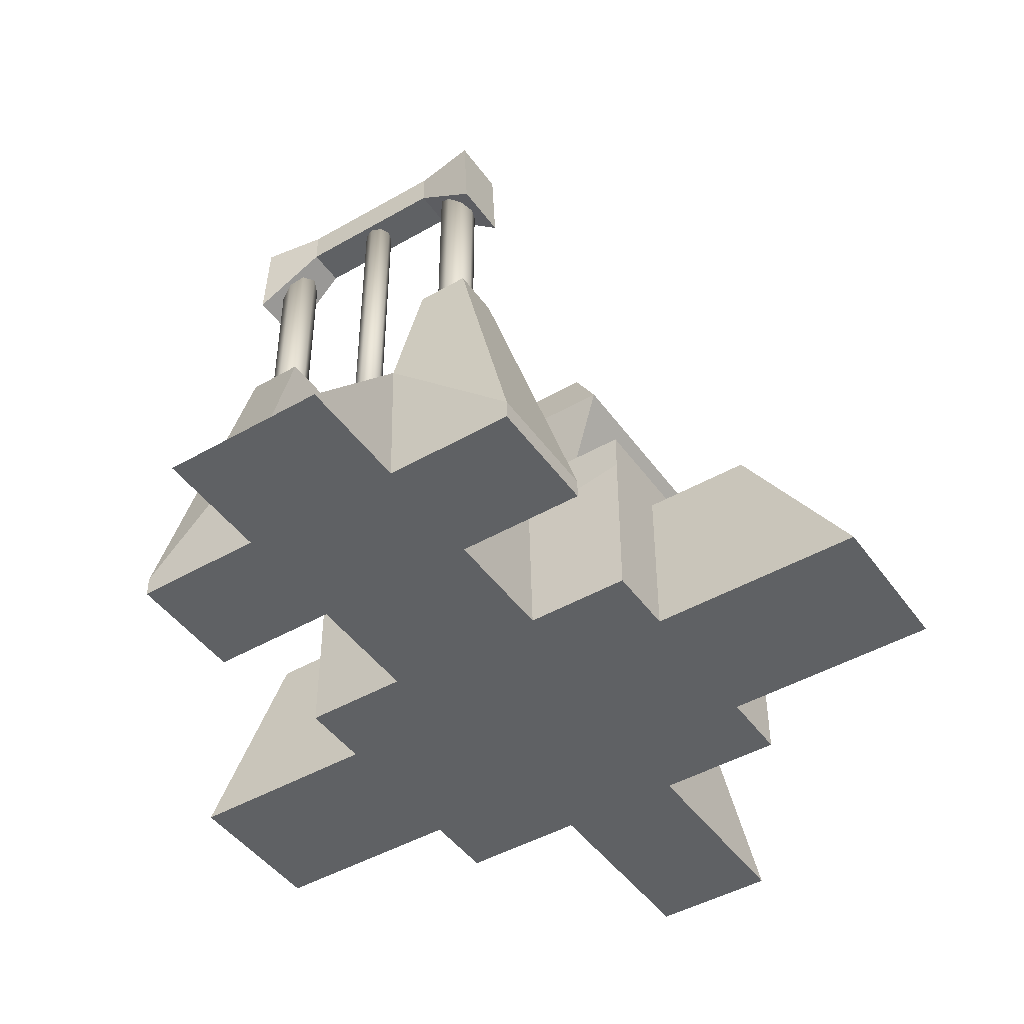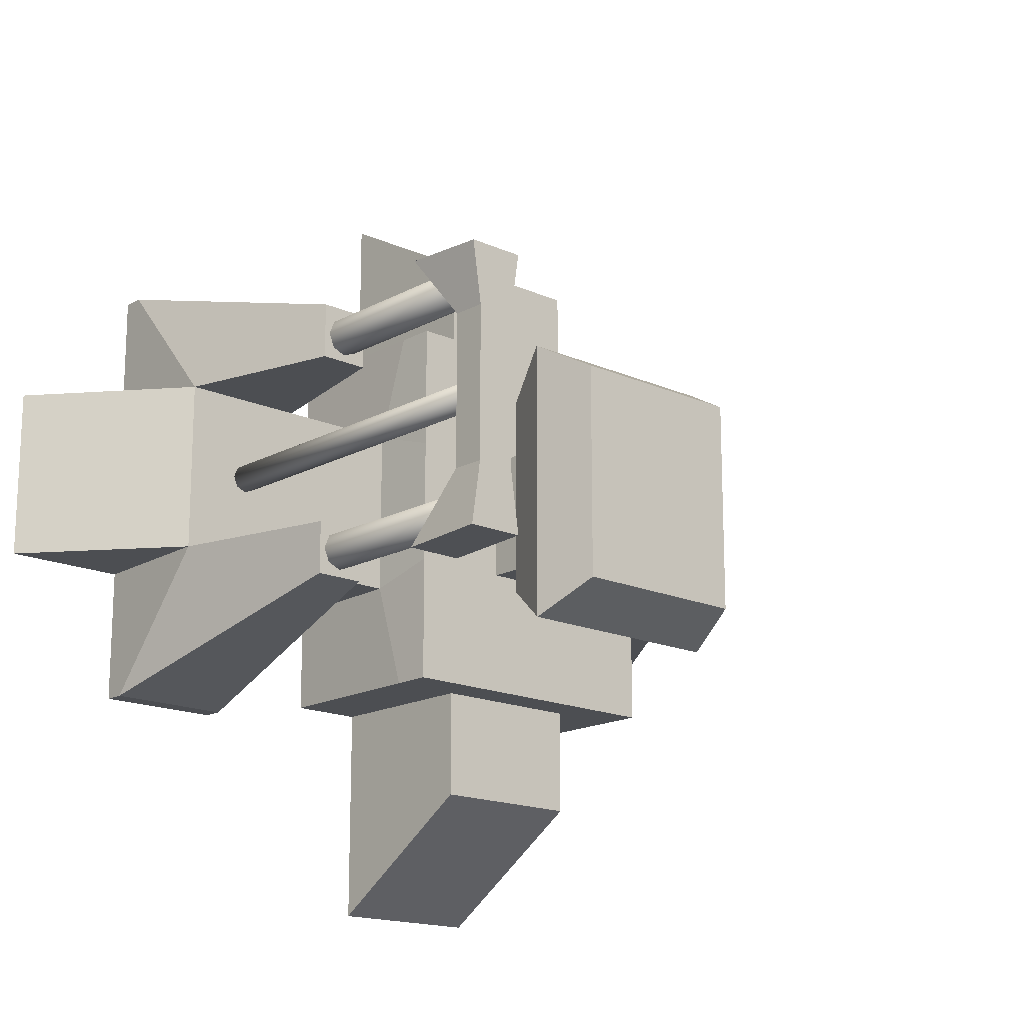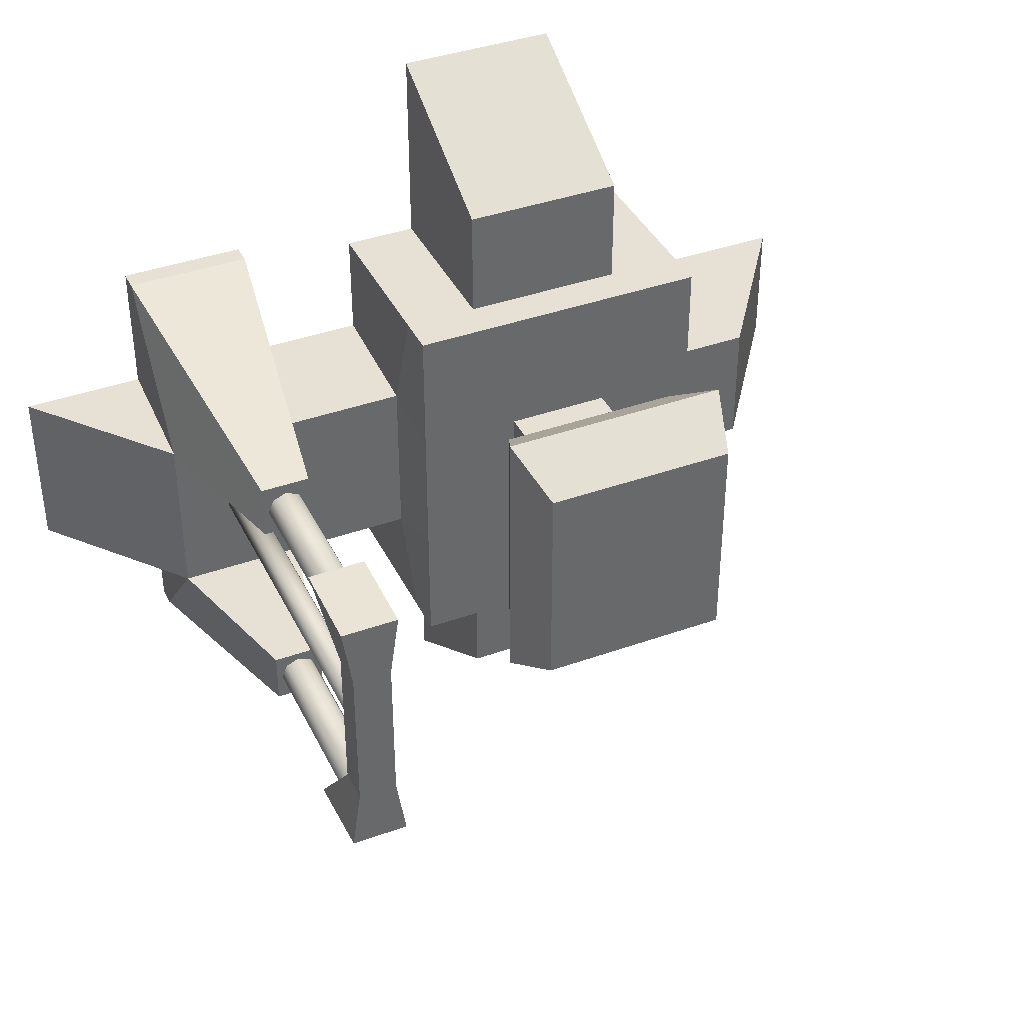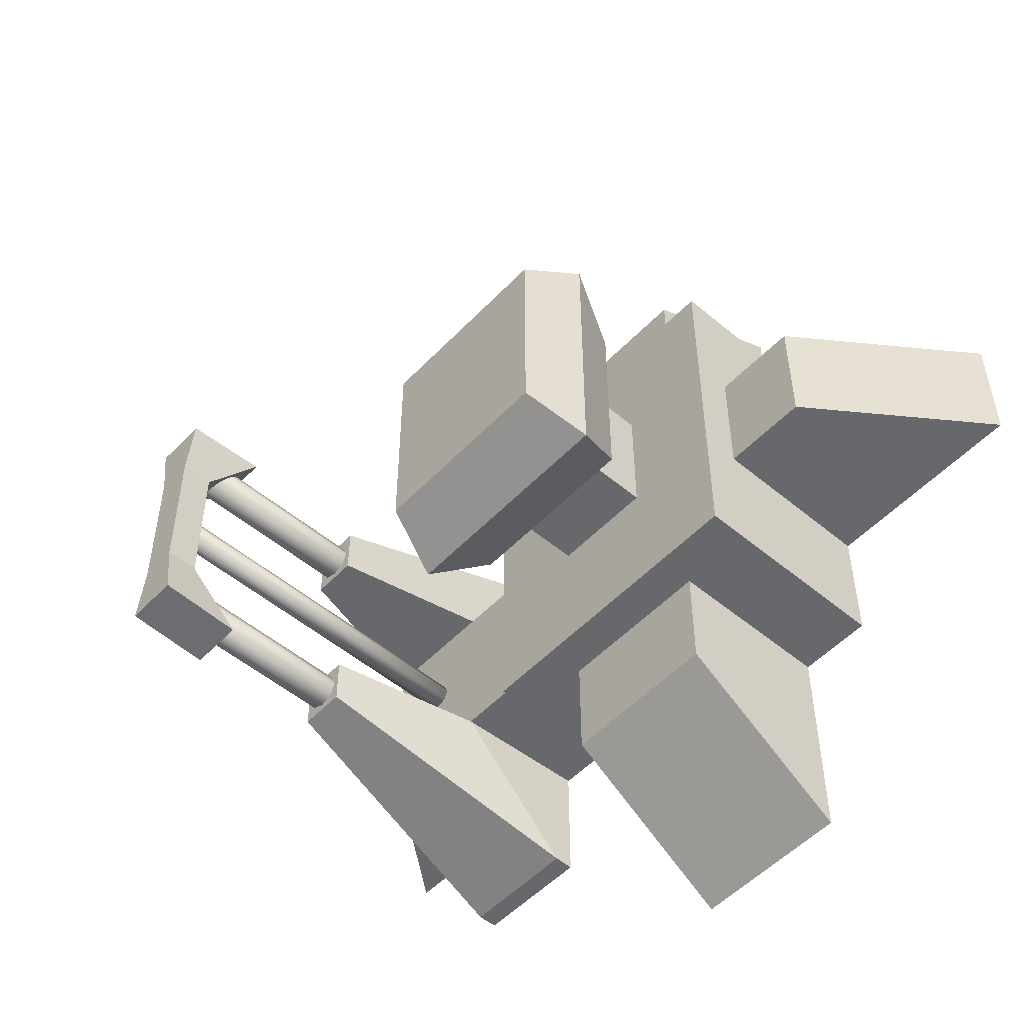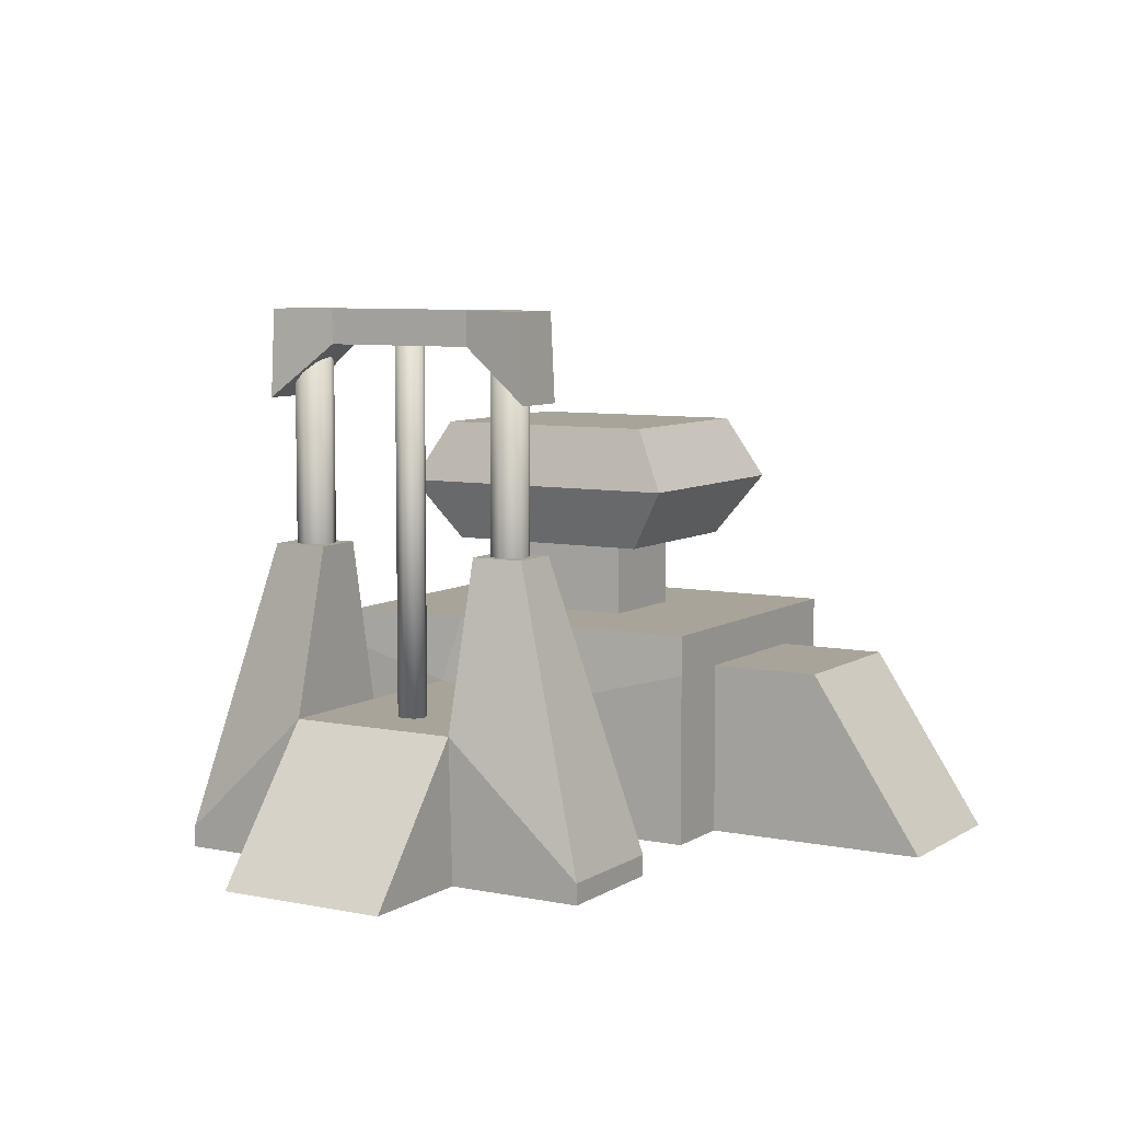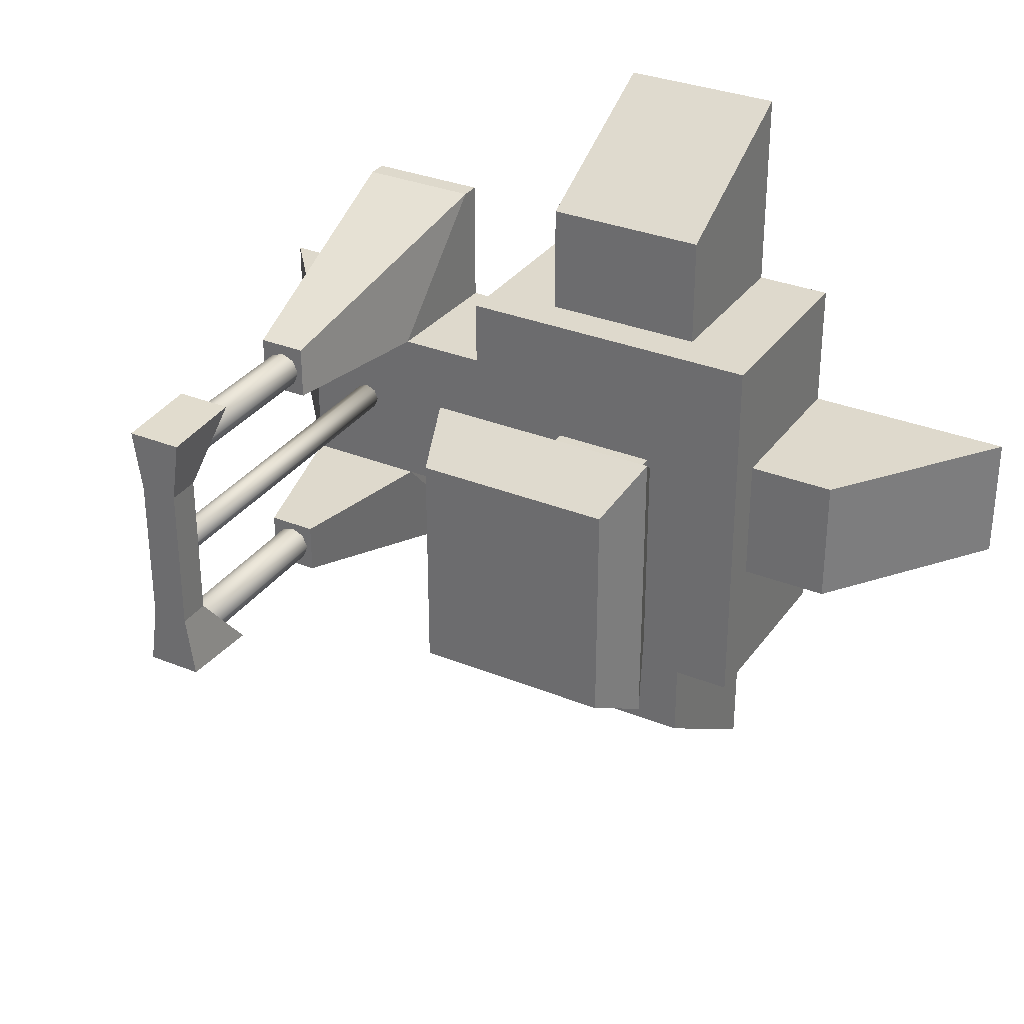
<metadata>
{"format":"obj","ext":"obj","renderer":"f3d","projection":"perspective","resolution":1024,"background":"white","views":[{"elev":-45.6,"azim":123.5,"up":"+Y"},{"elev":-16.6,"azim":137.7,"up":"+Z"},{"elev":39.3,"azim":155.9,"up":"+Z"},{"elev":-52.3,"azim":-132.0,"up":"+Z"},{"elev":7.1,"azim":120.6,"up":"+Y"},{"elev":32.0,"azim":-150.4,"up":"+Z"}]}
</metadata>
<code>
o Tritiumpumpe
v -1.631 0 2.038
v -1.631 2.215 2.038
v -1.631 0 -2.038
v -1.631 2.215 -2.038
v 1.631 0 2.038
v 1.631 2.215 2.038
v 1.631 0 -2.038
v 1.631 2.215 -2.038
v -1.631 1.8 2.038
v -1.631 1.8 -2.038
v 1.631 1.8 -2.038
v 1.631 1.8 2.038
v 0.8607 0 -2.038
v -0.8356 0 -2.038
v -0.55 2.215 -2.038
v 0.55 2.215 -2.038
v -0.8356 0 2.038
v 0.8607 0 2.038
v 0.55 2.215 2.038
v -0.55 2.215 2.038
v 0.8607 1.8 2.038
v -0.8356 1.8 2.038
v -0.8356 1.8 -2.038
v 0.8607 1.8 -2.038
v -1.631 0 -0.6794
v -1.631 0 0.6794
v -1.631 2.215 0.6794
v -1.631 2.215 -0.6794
v 1.631 0 0.9
v 1.631 0 -0.9
v 1.631 2.215 -0.6794
v 1.631 2.215 0.6794
v 1.687 1.5 -0.9
v 1.687 1.5 0.9
v -1.631 1.8 0.6794
v -1.631 1.8 -0.6794
v 0.55 2.215 -0.6794
v 0.55 2.215 0.6794
v -0.55 2.215 -0.6794
v -0.55 2.215 0.6794
v -0.8356 0 -0.6794
v -0.8356 0 0.6794
v 0.8607 0 -0.6794
v 0.8607 0 0.6794
v 0.8607 0 -3.197
v -0.8356 0 -3.197
v -0.8356 0 3.197
v 0.8607 0 3.197
v 0.8607 1.8 3.197
v -0.8356 1.8 3.197
v -0.8356 1.8 -3.197
v 0.8607 1.8 -3.197
v -2.558 0 -0.6794
v -2.558 0 0.6794
v -2.558 1.8 0.6794
v -2.558 1.8 -0.6794
v 0.8607 0 -4.39
v -0.8356 0 -4.39
v -0.8356 0 4.174
v 0.8607 0 4.174
v -3.86 0 -0.6794
v -3.86 0 0.6794
v 0.55 3 -0.6794
v 0.55 3 0.6794
v -0.55 3 -0.6794
v -0.55 3 0.6794
v 0.9622 3 -1.102
v 0.9622 3 1.102
v -0.9622 3 -1.102
v -0.9622 3 1.102
v 1.243 3.65 -1.553
v 1.243 3.65 1.553
v -1.243 3.65 -1.553
v -1.243 3.65 1.553
v 1.038 4.3 -1.197
v 1.038 4.3 1.197
v -1.038 4.3 -1.197
v -1.038 4.3 1.197
v 2.945 0 0.9
v 2.945 0 -0.9
v 3 1.5 -0.9
v 3 1.5 0.9
v 4.257 0 0.9
v 4.257 0 -0.9
v 4.313 1.5 -0.9
v 4.313 1.5 0.9
v 5.538 0 0.9
v 5.538 0 -0.9
v 2.945 0.2145 -2.308
v 2.945 0 -2.308
v 2.945 0.2145 2.308
v 2.945 0 2.308
v 4.257 0.2145 -2.308
v 4.257 0 -2.308
v 4.257 0.2145 2.308
v 4.257 0 2.308
v 3.344 3.204 -0.9
v 3.859 3.204 -0.9
v 3.859 3.204 0.9
v 3.344 3.204 0.9
v 3.344 3.204 -1.45
v 3.859 3.204 -1.45
v 3.859 3.204 1.481
v 3.344 3.204 1.481
f 36 28 4 10
f 24 16 8 11
f 34 32 6 12
f 22 20 2 9
f 44 29 5 18
f 40 27 2 20
f 17 22 9 1
f 29 34 12 5
f 13 24 11 7
f 25 36 10 3
f 3 10 23 14
f 18 21 49 48
f 5 12 21 18
f 24 13 45 52
f 32 38 19 6
f 38 40 20 19
f 26 42 17 1
f 42 44 18 17
f 12 6 19 21
f 21 19 20 22
f 10 4 15 23
f 23 15 16 24
f 14 13 43 41
f 41 43 44 42
f 3 14 41 25
f 25 41 42 26
f 16 15 39 37
f 40 38 64 66
f 8 16 37 31
f 31 37 38 32
f 1 9 35 26
f 21 22 50 49
f 7 11 33 30
f 30 33 81 80
f 15 4 28 39
f 39 28 27 40
f 13 7 30 43
f 43 30 29 44
f 11 8 31 33
f 33 31 32 34
f 9 2 27 35
f 35 27 28 36
f 53 61 56
f 45 57 52
f 46 51 58
f 23 24 52 51
f 26 35 55 54
f 35 36 56 55
f 13 14 46 45
f 25 26 54 53
f 22 17 47 50
f 17 18 48 47
f 14 23 51 46
f 36 25 53 56
f 45 46 58 57
f 47 48 60 59
f 53 54 62 61
f 54 55 62
f 47 59 50
f 48 49 60
f 49 50 59 60
f 55 56 61 62
f 51 52 57 58
f 65 66 70 69
f 39 40 66 65
f 38 37 63 64
f 37 39 65 63
f 67 69 73 71
f 63 65 69 67
f 64 63 67 68
f 66 64 68 70
f 74 72 76 78
f 68 67 71 72
f 70 68 72 74
f 69 70 74 73
f 75 77 78 76
f 73 74 78 77
f 71 73 77 75
f 72 71 75 76
f 82 79 92 91
f 33 34 82 81
f 34 29 79 82
f 29 30 80 79
f 83 87 86
f 79 80 84 83
f 79 83 96 92
f 81 82 86 85
f 83 84 88 87
f 84 85 88
f 85 86 87 88
f 90 89 93 94
f 91 92 96 95
f 81 85 98 97
f 85 84 94 93
f 93 89 101 102
f 84 80 90 94
f 80 81 89 90
f 83 86 95 96
f 97 98 102 101
f 99 100 104 103
f 85 93 102 98
f 91 95 103 104
f 86 82 100 99
f 95 86 99 103
f 89 81 97 101
f 82 91 104 100
o Pumpe
v 3.601 1.3 0.9718
v 3.601 5.5 0.9718
v 3.742 1.3 1.03
v 3.742 5.5 1.03
v 3.801 1.3 1.172
v 3.801 5.5 1.172
v 3.742 1.3 1.313
v 3.742 5.5 1.313
v 3.601 1.3 1.372
v 3.601 5.5 1.372
v 3.46 1.3 1.313
v 3.46 5.5 1.313
v 3.401 1.3 1.172
v 3.401 5.5 1.172
v 3.46 1.3 1.03
v 3.46 5.5 1.03
v 3.601 1.3 -0.1502
v 3.601 5.5 -0.1502
v 3.707 1.3 -0.1063
v 3.707 5.5 -0.1063
v 3.751 1.3 -0.000191
v 3.751 5.5 -0.000191
v 3.707 1.3 0.1059
v 3.707 5.5 0.1059
v 3.601 1.3 0.1498
v 3.601 5.5 0.1498
v 3.495 1.3 0.1059
v 3.495 5.5 0.1059
v 3.451 1.3 -0.000191
v 3.451 5.5 -0.000191
v 3.495 1.3 -0.1063
v 3.495 5.5 -0.1063
v 3.601 1.3 -1.372
v 3.601 5.5 -1.372
v 3.742 1.3 -1.314
v 3.742 5.5 -1.314
v 3.801 1.3 -1.172
v 3.801 5.5 -1.172
v 3.742 1.3 -1.031
v 3.742 5.5 -1.031
v 3.601 1.3 -0.9722
v 3.601 5.5 -0.9722
v 3.46 1.3 -1.031
v 3.46 5.5 -1.031
v 3.401 1.3 -1.172
v 3.401 5.5 -1.172
v 3.46 1.3 -1.314
v 3.46 5.5 -1.314
v 3.4 5.25 0.8
v 3.4 5.6 0.8
v 3.4 5.25 -0.8
v 3.4 5.6 -0.8
v 3.8 5.25 0.8
v 3.8 5.6 0.8
v 3.8 5.25 -0.8
v 3.8 5.6 -0.8
v 3.303 4.7 1.5
v 3.303 5.6 1.454
v 3.303 5.6 -1.454
v 3.303 4.7 -1.5
v 3.897 4.7 -1.5
v 3.897 5.6 -1.454
v 3.897 5.6 1.454
v 3.897 4.7 1.5
f 105 106 108 107
f 107 108 110 109
f 109 110 112 111
f 111 112 114 113
f 113 114 116 115
f 115 116 118 117
f 108 106 120 118 116 114 112 110
f 117 118 120 119
f 119 120 106 105
f 105 107 109 111 113 115 117 119
f 121 122 124 123
f 123 124 126 125
f 125 126 128 127
f 127 128 130 129
f 129 130 132 131
f 131 132 134 133
f 124 122 136 134 132 130 128 126
f 133 134 136 135
f 135 136 122 121
f 121 123 125 127 129 131 133 135
f 137 138 140 139
f 139 140 142 141
f 141 142 144 143
f 143 144 146 145
f 145 146 148 147
f 147 148 150 149
f 140 138 152 150 148 146 144 142
f 149 150 152 151
f 151 152 138 137
f 137 139 141 143 145 147 149 151
f 153 154 156 155
f 155 156 163 164
f 159 160 158 157
f 156 160 166 163
f 155 159 157 153
f 160 156 154 158
f 164 163 166 165
f 168 167 162 161
f 154 153 161 162
f 153 157 168 161
f 160 159 165 166
f 159 155 164 165
f 158 154 162 167
f 157 158 167 168

</code>
